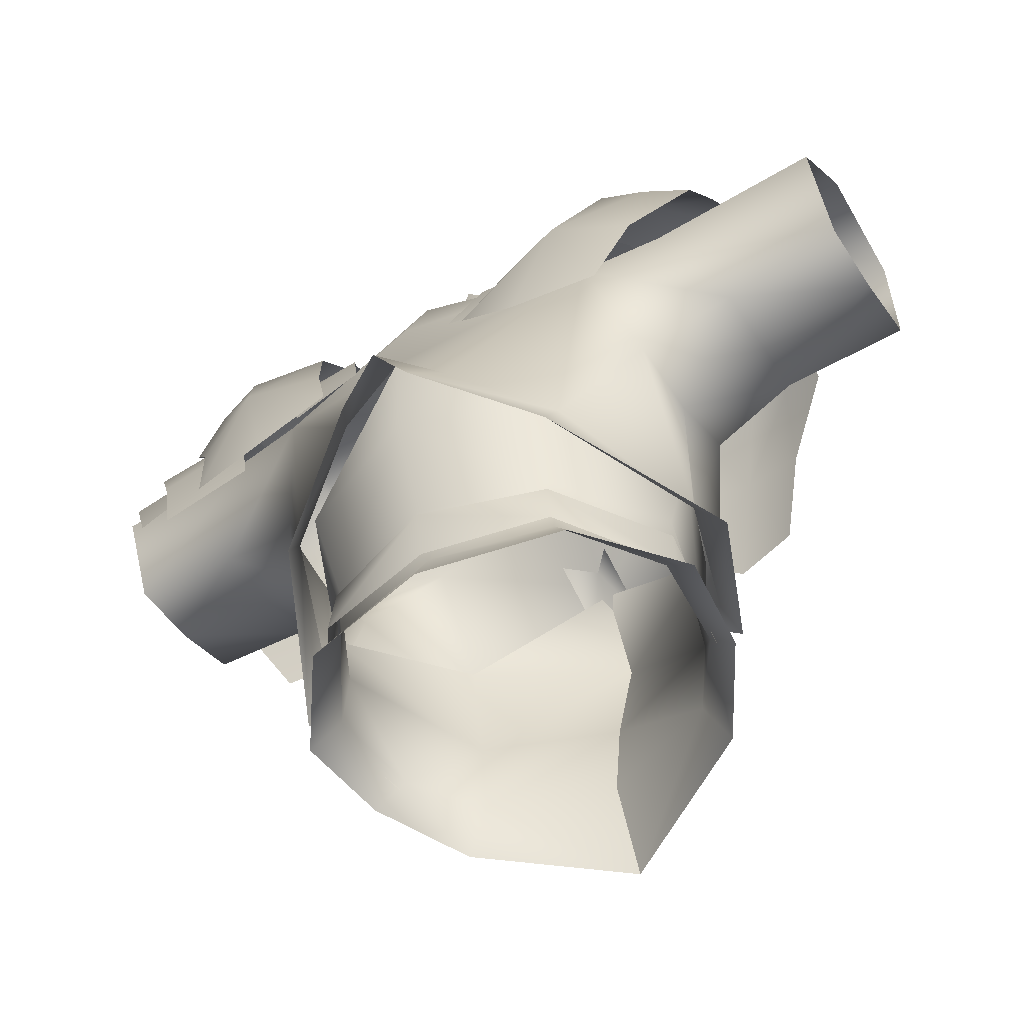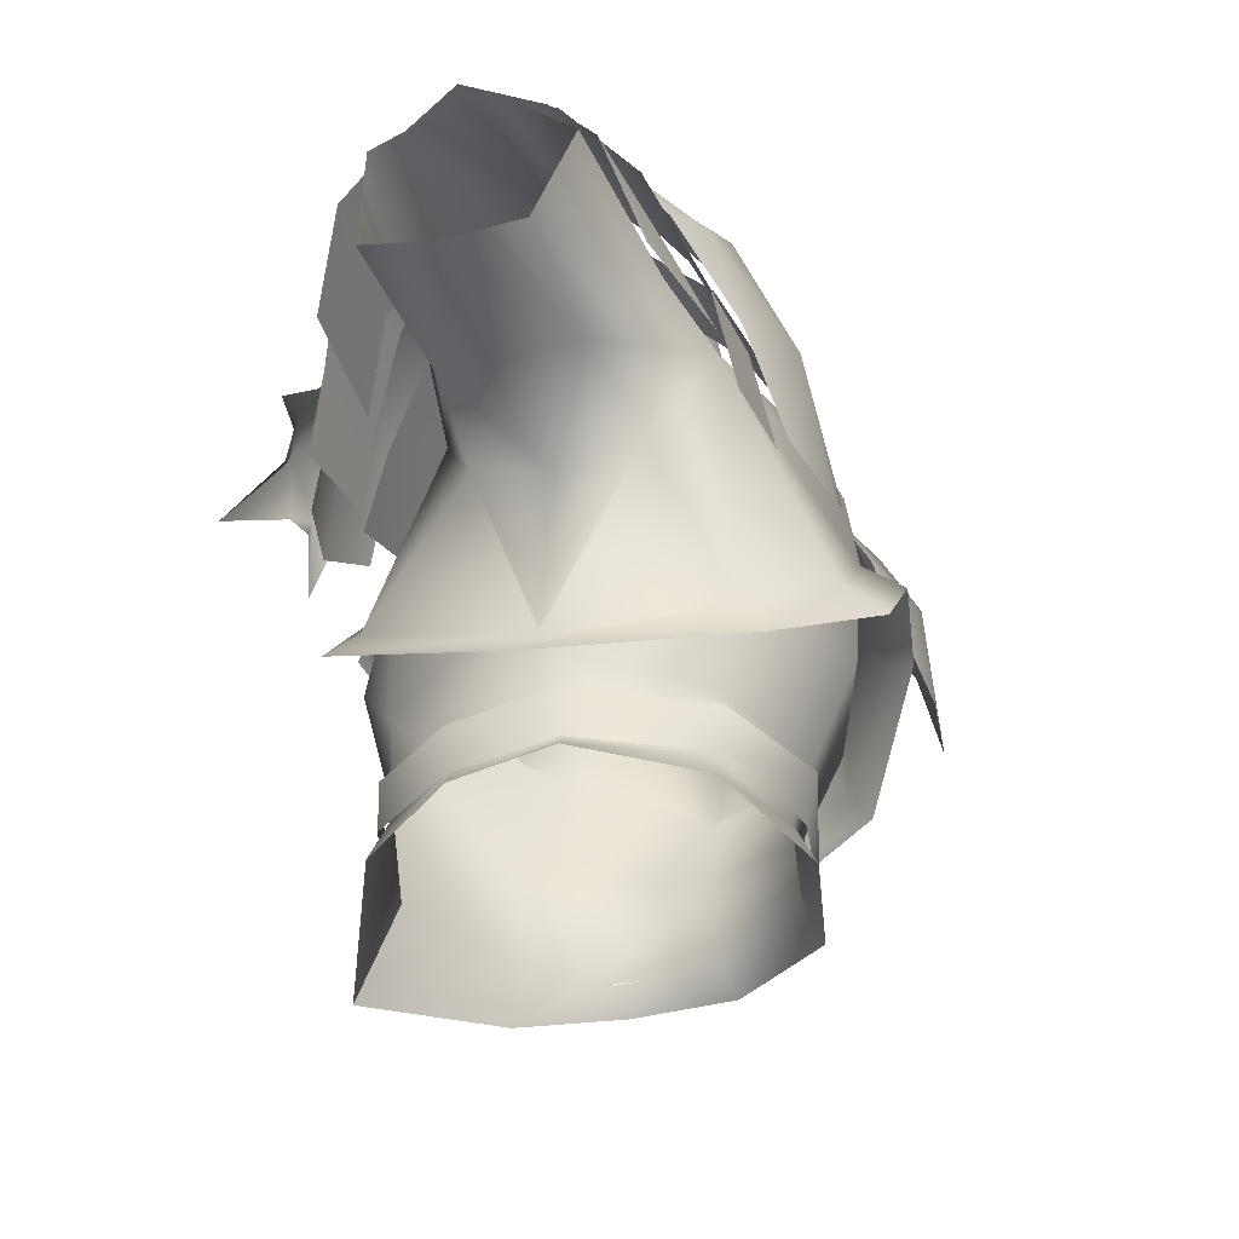
<metadata>
{"format":"obj","ext":"obj","renderer":"f3d","projection":"perspective","resolution":1024,"background":"white","views":[{"elev":-52.7,"azim":-147.5,"up":"+Y"},{"elev":-35.9,"azim":110.2,"up":"+Y"}]}
</metadata>
<code>
g mesh00
v 22.44 44.18 1.722
v 14.48 42.56 1.722
v 14.1 33.08 8.993
v 23.32 35.84 -11.75
v 25.26 44.05 -2.953
v 38.49 43.17 -3.661
v 27.68 27.7 3.741
v 38.49 31.12 5.318
v 23.32 36.5 7.178
v 38.49 40.05 4.99
v 25.26 44.05 -2.953
v 14.48 42.76 -2.953
v 22.44 44.38 -2.953
v 14.48 42.96 -6.785
v 22.44 44.58 -6.785
v 16.31 33.79 -13.56
v 25.26 44.05 -2.953
v 22.44 44.18 1.722
v 23.32 36.5 7.178
v 27.68 27.7 3.741
v 19.85 25.15 4.484
v 19.59 23.37 -2.08
v 19.59 23.37 -2.08
v 19.32 24.63 -8.643
v 27.68 27.7 -7.473
v 16.31 33.79 -13.56
v 23.32 35.84 -11.75
v 22.44 44.58 -6.785
v 25.26 44.05 -2.953
v 22.44 44.38 -2.953
v 22.44 44.18 1.722
v 14.48 42.76 -2.953
v 14.48 42.56 1.722
v 18.53 44.37 4.079
v 9.255 40.05 9.619
v 17.25 39.75 9.408
v 7.231 35.16 13.72
v 14.68 33.71 13.66
v 5.166 30.6 16.56
v 12.83 27.92 16.27
v 11.27 25.22 -18.78
v 4.999 27.72 -18.56
v 14.5 32.49 -16.79
v 7.165 34.26 -16.36
v 17.28 39.32 -13.58
v 9.437 39.24 -13.37
v 18.53 44.38 -7.987
v 10.72 44.38 -7.987
v 18.84 45.87 -1.867
v 11.02 45.87 -1.867
v 18.53 44.37 4.079
v 10.72 44.37 4.079
v 9.255 40.05 9.619
f 1 2 3
f 4 5 6
f 7 8 9
f 9 8 10
f 9 10 11
f 12 13 14
f 14 13 15
f 14 15 16
f 17 18 19
f 19 18 3
f 19 3 20
f 20 3 21
f 20 21 22
f 23 24 25
f 25 24 26
f 25 26 27
f 27 26 28
f 27 28 29
f 29 28 30
f 29 30 31
f 31 30 32
f 31 32 33
f 34 35 36
f 36 35 37
f 36 37 38
f 38 37 39
f 38 39 40
f 41 42 43
f 43 42 44
f 43 44 45
f 45 44 46
f 45 46 47
f 47 46 48
f 47 48 49
f 49 48 50
f 49 50 51
f 51 50 52
f 51 52 53
v 27.68 27.7 3.741
v 19.59 23.37 -2.08
v 27.68 27.7 -1.866
v 27.68 27.7 -7.473
f 54 55 56
f 56 55 57
v -22.44 44.18 1.722
v -25.26 44.05 -2.953
v -23.32 36.5 7.178
v -38.49 40.59 5.37
v -38.49 30.6 5.698
v -4.999 27.72 -18.56
v -11.27 25.22 -18.78
v -14.5 32.49 -16.79
v -22.44 44.18 1.722
v -22.44 44.38 -2.953
v -25.26 44.05 -2.953
v -22.44 44.58 -6.785
v -23.32 35.84 -11.75
v -16.31 33.79 -13.56
v -27.68 27.7 -7.473
v -19.32 24.63 -8.643
v -19.59 23.37 -2.08
v -38.49 30.6 5.698
v -27.68 27.7 3.741
v -23.32 36.5 7.178
v -14.1 33.08 8.993
v -22.44 44.18 1.722
v -14.48 42.56 1.722
v -22.44 44.38 -2.953
v -14.48 42.76 -2.953
v -22.44 44.58 -6.785
v -14.48 42.96 -6.785
v -16.31 33.79 -13.56
v -12.83 27.92 16.27
v -5.166 30.6 16.56
v -14.68 33.71 13.66
v -7.231 35.16 13.72
v -17.25 39.75 9.408
v -9.255 40.05 9.619
v -18.53 44.37 4.079
v -10.72 44.37 4.079
v -18.84 45.87 -1.867
v -11.02 45.87 -1.867
v -18.53 44.38 -7.987
v -10.72 44.38 -7.987
v -17.28 39.32 -13.58
v -9.437 39.24 -13.37
v -7.165 34.26 -16.36
v -4.999 27.72 -18.56
f 58 59 60
f 60 59 61
f 60 61 62
f 63 64 65
f 66 67 68
f 68 67 69
f 68 69 70
f 70 69 71
f 70 71 72
f 72 71 73
f 72 73 74
f 75 76 77
f 77 76 78
f 77 78 79
f 79 78 80
f 79 80 81
f 81 80 82
f 81 82 83
f 83 82 84
f 83 84 85
f 86 87 88
f 88 87 89
f 88 89 90
f 90 89 91
f 90 91 92
f 92 91 93
f 92 93 94
f 94 93 95
f 94 95 96
f 96 95 97
f 96 97 98
f 98 97 99
f 98 99 65
f 65 99 100
f 65 100 101
v -27.68 27.7 3.741
v -19.85 25.15 4.484
v -14.1 33.08 8.993
v -19.85 25.15 4.484
v -27.68 27.7 3.741
v -19.59 23.37 -2.08
v -27.68 27.7 -1.866
v -27.68 27.7 -7.473
f 102 103 104
f 105 106 107
f 107 106 108
f 107 108 109
v -7.595 41.48 -2.969
v -5.828 45.68 -2.349
v -5.391 47.32 -4.89
v 7.595 41.48 -2.969
v 5.828 45.68 -2.349
v 4.511 39.93 0.5019
v -5.828 45.68 -2.349
v -7.595 41.48 -2.969
v -4.511 39.93 0.5019
v 0 51.37 -8.2
v -5.391 47.32 -4.89
v -5.236 51.08 -3.799
v -5.828 45.68 -2.349
v -4.236 46.41 0.2832
v 0 44.3 3.771
v 5.828 45.68 -2.349
v 7.595 41.48 -2.969
v 5.391 47.32 -4.89
v 5.818 41.76 -6.922
v 0 47.95 -8.796
v 0 42.34 -10.39
v -5.818 41.76 -6.922
v -4.511 39.93 0.5019
v 0 38.43 3.614
v 0 44.3 3.771
v 4.236 46.41 0.2832
v 5.828 45.68 -2.349
v 5.236 51.08 -3.799
v 5.391 47.32 -4.89
v 0 51.37 -8.2
v 0 47.95 -8.796
v -5.391 47.32 -4.89
v -5.818 41.76 -6.922
v -7.595 41.48 -2.969
f 110 111 112
f 113 114 115
f 116 117 118
f 119 120 121
f 121 120 122
f 121 122 123
f 123 122 118
f 123 118 124
f 125 126 127
f 127 126 128
f 127 128 129
f 129 128 130
f 129 130 131
f 132 133 134
f 134 133 115
f 134 115 135
f 135 115 136
f 135 136 137
f 137 136 138
f 137 138 139
f 139 138 140
f 139 140 141
f 141 140 142
f 141 142 143
v 13.42 13.35 -13.78
v 19.32 24.63 -8.643
v 19.03 10.03 -0.98
v 0 31.23 17.76
v 0 29.85 20.82
v 13.58 16.36 18.67
v 5.258 19.18 -18.9
v 3.381 16.98 -21.88
v 0 21.55 -22.62
v 11.96 10.55 13.5
v 13 21.79 13.44
v 0 22.17 21.76
v 11.21 2.549 13.27
v 0.01655 10.88 18.66
v 0 2.549 17.5
v 0 22.17 21.76
v 0.01655 10.88 18.66
v 11.96 10.55 13.5
v 19.32 24.63 -8.643
v 13.42 13.35 -13.78
v 16.31 33.79 -13.56
v 5.258 19.18 -18.9
v 0 24.52 -19.14
v -11.96 10.55 13.5
v 0.01655 10.88 18.66
v 0 22.17 21.76
v 0 24.52 -19.14
v -5.258 19.18 -18.9
v -16.31 33.79 -13.56
v -13.42 13.35 -13.78
v -19.32 24.63 -8.643
v -19.03 10.03 -0.98
v -11.98 15.83 -13.82
v 0 25.11 -19.03
v 0 15.74 -18.41
v 11.98 15.83 -13.82
v -13.58 16.36 18.67
v -12.82 18.06 15.98
v -21.62 6.982 -0.2594
v 3.381 16.98 -21.88
v 5.258 19.18 -18.9
v 13.13 10.52 -15.58
v 13.42 13.35 -13.78
v 21.62 6.982 -0.2594
v 19.03 10.03 -0.98
v 13.58 16.36 18.67
v 12.82 18.06 15.98
v 0 31.23 17.76
v 0 22.17 21.76
v -13 21.79 13.44
v -11.96 10.55 13.5
v -18.73 16.21 -0.98
v -16.8 9.82 -0.9422
v -11.98 15.83 -13.82
v -11 8.569 -10.67
v 0 15.74 -18.41
v 13 21.79 13.44
v 18.73 16.21 -0.98
v 16.8 9.82 -0.9422
v 11.98 15.83 -13.82
v 11 8.569 -10.67
v 0 7.767 -14.72
v -21.62 6.982 -0.2594
v -19.03 10.03 -0.98
v -13.13 10.52 -15.58
v -13.42 13.35 -13.78
v -3.381 16.98 -21.88
v -5.258 19.18 -18.9
v 0 21.55 -22.62
v 0 24.52 -19.14
v 5.258 19.18 -18.9
v 0 2.549 17.5
v 0.01655 10.88 18.66
v -11.21 2.549 13.27
v -11.96 10.55 13.5
v -15.65 2.61 6.791
v -16.8 9.82 -0.9422
v -16.47 2.889 -1.957
v -11 8.569 -10.67
v 0.01655 10.88 18.66
v 11.21 2.549 13.27
v 11.96 10.55 13.5
v 15.65 2.61 6.791
v 16.8 9.82 -0.9422
v 16.47 2.889 -1.957
v 11 8.569 -10.67
v 10.68 3.069 -10.34
v 0 7.767 -14.72
v 0 3.13 -12.9
v -10.68 3.069 -10.34
f 144 145 146
f 147 148 149
f 150 151 152
f 153 154 155
f 156 157 158
f 159 160 161
f 162 163 164
f 164 163 165
f 164 165 166
f 167 168 169
f 170 171 172
f 172 171 173
f 172 173 174
f 174 173 175
f 176 177 178
f 178 177 179
f 148 147 180
f 180 147 181
f 180 181 182
f 183 184 185
f 185 184 186
f 185 186 187
f 187 186 188
f 187 188 189
f 189 188 190
f 189 190 191
f 192 193 194
f 194 193 195
f 194 195 196
f 196 195 197
f 196 197 198
f 198 197 199
f 200 161 201
f 201 161 202
f 201 202 203
f 203 202 204
f 203 204 199
f 199 204 205
f 199 205 198
f 206 207 208
f 208 207 209
f 208 209 210
f 210 209 211
f 210 211 212
f 212 211 213
f 212 213 214
f 215 216 217
f 217 216 218
f 217 218 219
f 219 218 220
f 219 220 221
f 221 220 222
f 223 224 225
f 225 224 226
f 225 226 227
f 227 226 228
f 227 228 229
f 229 228 230
f 229 230 231
f 231 230 232
f 231 232 222
f 222 232 233
f 222 233 221
v 19.03 10.03 -0.98
v 19.85 25.15 4.484
v 19.04 10.51 -0.7984
v 12.82 18.06 15.98
v 14.1 33.08 8.993
v 0 31.23 17.76
v 13 21.79 13.44
v 0 29.98 17.92
v 0 22.17 21.76
v -16.31 33.79 -13.56
v 0 31.2 -18.2
v 0 24.52 -19.14
v 16.31 33.79 -13.56
v 19.32 24.63 -8.643
v 19.59 23.37 -2.08
v 19.85 25.15 4.484
v -12.82 18.06 15.98
v -14.1 33.08 8.993
v -19.85 25.15 4.484
v -19.59 23.37 -2.08
v -19.04 10.51 -0.7984
v 2.38 23.89 21.31
v 2.38 27.45 19.51
v -2.38 23.89 21.31
v -2.38 27.45 19.51
v -12.82 18.06 15.98
v -19.03 10.03 -0.98
v -21.62 6.982 -0.2594
v 0 22.17 21.76
v -13 21.79 13.44
v -2.38 31.01 13.16
v -2.38 27.45 19.51
v 0 31.63 15.98
v 2.38 27.45 19.51
v 2.38 31.01 13.16
v -19.85 25.15 4.484
v -19.03 10.03 -0.98
v -19.32 24.63 -8.643
f 234 235 236
f 234 235 237
f 237 235 238
f 237 238 239
f 240 241 242
f 243 244 245
f 245 244 246
f 234 247 236
f 236 247 248
f 236 248 249
f 250 239 251
f 252 253 254
f 255 256 257
f 257 256 258
f 259 260 261
f 262 241 263
f 264 265 266
f 266 265 267
f 266 267 268
f 251 269 250
f 250 269 254
f 250 254 270
f 270 254 253
f 270 253 271
v -17.46 33.18 15.79
v -20.37 24.57 16.81
v -14.44 24.66 18.63
v -20.35 40.01 12.37
v -24.31 38.98 11.72
v -38.49 43.7 -3.661
v -25.26 44.05 -2.953
v -23.32 35.84 -11.75
v -13.37 20.02 -21.06
v -20.9 20.18 -19.89
v -16.76 31.6 -19.87
v -27.68 27.7 -7.473
v -38.49 28.95 -7.771
v -23.32 35.84 -11.75
v -38.49 37.11 -11.22
v -38.49 43.7 -3.661
v -22 45.87 -9.762
v -26.23 46.43 -1.867
v -22.34 47.18 -1.867
v -9.202 27.44 17.34
v -22 45.76 5.722
v -30.11 45.09 -1.867
v -28.19 43.62 4.958
v -23.33 31.49 14.06
v -28.27 37.49 10.71
v -23.35 29.75 -17.51
v -27.94 37.2 -13.88
v -23.94 38.55 -15.31
v -27.9 43.45 -8.579
v -14.96 45.3 -9.188
v -13.33 39.98 -14.21
v -19.94 40.13 -15.97
v -10.37 32.78 -17.5
v -7.463 24.44 -19.88
v -11.37 34.35 15.06
v -13.63 40.25 11.28
v -14.96 45.26 5.323
v -15.37 46.65 -1.867
f 272 273 274
f 275 276 272
f 277 278 279
f 280 281 282
f 283 284 285
f 285 284 286
f 285 286 287
f 288 289 290
f 274 291 272
f 292 293 294
f 273 272 295
f 295 272 276
f 295 276 296
f 297 298 299
f 299 298 300
f 299 300 288
f 288 300 293
f 288 293 289
f 289 293 292
f 289 292 290
f 301 302 303
f 303 302 304
f 303 304 282
f 282 304 305
f 282 305 280
f 291 306 272
f 272 306 307
f 272 307 275
f 275 307 292
f 275 292 276
f 276 292 294
f 276 294 296
f 307 308 292
f 292 308 309
f 292 309 290
f 290 309 301
f 290 301 288
f 288 301 303
f 288 303 299
f 299 303 282
f 299 282 297
f 297 282 281
v -38.49 28.95 -7.771
v -27.68 27.7 -7.473
v -38.49 28.94 -1.061
v -25.26 44.05 -2.953
v -38.49 43.7 -3.661
v -38.49 40.59 5.37
v -27.68 27.7 -1.866
v -27.68 27.7 3.741
v -38.49 30.6 5.698
f 310 311 312
f 313 314 315
f 311 316 312
f 312 316 317
f 312 317 318
v 32.67 37.08 -13.41
v 22.36 37.77 -13.41
v 25.32 44.42 -8.106
v 20.37 24.57 16.81
v 17.46 33.18 15.79
v 14.44 24.66 18.63
v 25.77 24.99 14.51
v 19.55 31.72 12.4
v 16.96 26.33 14.51
v 35.04 43.4 4.424
v 25.32 44.74 4.424
v 32.67 37.01 9.556
v 21.89 27.94 18.63
v 22.9 30.24 17.38
v 22.09 32.65 17.69
v 27.49 29.65 16.17
v 23.29 33.54 15.65
v 12.88 22.66 20.48
v 15.37 26.64 19.61
v 14.19 28.87 20.02
v 18.13 26.14 19.74
v 17.52 33.02 20.44
v 22.9 23.35 22.97
v 20.67 37.75 13.58
v 22.9 23.35 22.97
v 10.37 32.78 -17.5
v 16.76 31.6 -19.87
v 7.463 24.44 -19.88
v 13.37 20.02 -21.06
v 21.99 47.11 -9.642
v 19.94 40.97 -15.94
v 13.41 42.85 -13.82
v 35.04 43.08 -8.106
v 17.4 22.61 -17.99
v 19.51 30.24 -16.79
v 26.2 21.26 -17.99
v 35.04 43.08 -8.106
v 25.32 44.42 -8.106
v 37.01 45.21 -1.828
v 38.49 43.17 -3.661
v 38.49 36.58 -10.97
v 23.32 35.84 -11.75
v 38.49 29.47 -7.513
v 27.68 27.7 -7.473
v 23.33 31.49 14.06
v 24.31 38.98 11.72
v 20.35 40.94 12.33
v 22 46.82 5.666
v 19.51 30.24 -16.79
v 28.39 28.9 -16.83
v 25.77 24.99 14.51
v 28.35 30.38 12.4
v 19.55 31.72 12.4
v 22.36 37.7 9.556
v 25.79 46.13 -1.828
v 25.32 44.74 4.424
v 35.04 43.4 4.424
v 13.83 37.88 15.82
v 9.37 32.34 16.91
v 11.99 28.14 18.98
v 29.74 44.3 -8.579
v 27.94 37.2 -13.88
v 23.94 39.03 -15.31
v 23.35 29.75 -17.51
v 20.9 20.18 -19.89
v 26.78 49.12 -2.069
v 31.96 45.95 -1.867
v 30.04 44.47 4.958
v 33.56 29.48 -14.09
v 21.99 30.89 -15.24
v 37.1 37.07 -11.8
v 25.34 36.91 -12.67
v 36.76 41.8 -7.923
v 24.26 43.14 -8.177
v 38.73 44.14 -1.867
v 24.19 44.74 -1.867
v 24.26 43.18 4.079
v 36.64 42.53 3.809
v 25.6 36.94 9.128
v 37.38 36.81 7.578
v 21.95 30.65 11.88
v 33.74 30.17 10.42
v 28.27 37.49 10.71
v 22.33 51.2 -2.097
v 15.05 49.51 -8.651
v 15.35 53.55 -2.217
v 14.94 49.51 5.072
v 13.62 42.87 11.13
v 11.37 34.35 15.06
v 9.202 27.44 17.34
f 319 320 321
f 322 323 324
f 325 326 327
f 328 329 330
f 331 332 333
f 333 332 334
f 333 334 335
f 336 337 338
f 338 337 339
f 338 339 340
f 340 339 341
f 335 342 333
f 333 342 340
f 333 340 331
f 331 340 343
f 344 345 346
f 346 345 347
f 348 349 350
f 319 321 351
f 352 353 354
f 355 356 357
f 358 359 360
f 360 359 361
f 360 361 362
f 322 363 323
f 323 363 364
f 323 364 365
f 365 364 366
f 320 319 367
f 367 319 368
f 367 368 354
f 369 370 371
f 371 370 330
f 371 330 372
f 372 330 329
f 356 373 357
f 357 373 374
f 357 374 375
f 342 376 340
f 340 376 377
f 340 377 338
f 338 377 378
f 338 378 336
f 379 380 381
f 381 380 382
f 381 382 345
f 345 382 383
f 345 383 347
f 344 350 345
f 345 350 349
f 345 349 381
f 381 349 348
f 381 348 379
f 379 348 384
f 379 384 385
f 385 384 386
f 387 388 389
f 389 388 390
f 389 390 391
f 391 390 392
f 391 392 393
f 392 394 393
f 393 394 395
f 393 395 396
f 396 395 397
f 396 397 398
f 398 397 399
f 398 399 400
f 363 401 364
f 364 401 386
f 364 386 366
f 366 386 384
f 366 384 402
f 402 384 348
f 350 403 348
f 348 403 404
f 348 404 402
f 402 404 405
f 402 405 366
f 366 405 406
f 366 406 365
f 365 406 407
f 365 407 323
f 323 407 408
f 323 408 324
v 27.68 27.7 3.741
v 38.49 29.46 -1.061
v 38.49 31.12 5.318
v 38.49 40.05 4.99
v 38.49 43.17 -3.661
v 25.26 44.05 -2.953
v 27.68 27.7 -1.866
v 27.68 27.7 -7.473
v 38.49 29.47 -7.513
f 409 410 411
f 412 413 414
f 409 415 410
f 410 415 416
f 410 416 417
v -4.236 46.41 0.2832
v -5.166 48.97 1.799
v -7.139 53.78 -2.334
v 5.236 51.08 -3.799
v 7.139 53.78 -2.334
v 4.236 46.41 0.2832
v 5.166 48.97 1.799
v 0 44.65 6.3
v -5.236 51.08 -3.799
v 0 44.3 3.771
f 418 419 420
f 421 422 423
f 423 422 424
f 423 424 425
f 420 426 418
f 419 418 425
f 425 418 427
f 425 427 423
v -3.24 5.964 17.52
v -3.204 1.134 17.25
v 0 5.964 18.38
v 17.38 2.324 -1.957
v 11.09 2.649 -11.63
v 10.72 7.028 -11.35
v 0 7.03 -14.96
v -17.38 2.324 -1.957
v -16.12 1.8 7.302
v -15.74 6.329 7.49
v -11.14 5.986 14.47
v -11.72 1.364 14.09
v -3.204 1.134 17.25
v -3.24 5.964 17.52
v 0 1.134 18.11
v 3.204 1.134 17.25
v 3.24 5.964 17.52
v 17.14 6.672 -1.706
v 15.74 6.329 7.49
v 16.12 1.8 7.302
v 11.14 5.986 14.47
v 11.72 1.364 14.09
v 3.24 5.964 17.52
v 3.204 1.134 17.25
v 0 3.13 -12.9
v -12.49 0.06893 -11.53
v -10.68 3.069 -10.34
v -19.26 0.4415 -2.537
v -16.47 2.889 -1.957
v -18.25 -0.1789 6.06
v -15.65 2.61 6.791
v -13.41 -1.881 14.01
v -11.21 2.549 13.27
v 0 -5.249 20.97
v 0 2.549 17.5
v -17.14 6.672 -1.706
v -10.72 7.028 -11.35
v -11.09 2.649 -11.63
v 0 2.749 -13.99
v 0 2.549 17.5
v 0 -5.249 20.97
v 11.21 2.549 13.27
v 13.41 -1.881 14.01
v 15.65 2.61 6.791
v 18.25 -0.1789 6.06
v 16.47 2.889 -1.957
v 19.26 0.4415 -2.537
v 10.68 3.069 -10.34
v 12.49 0.06893 -11.53
v 0 -0.6286 -14.72
f 428 429 430
f 431 432 433
f 433 432 434
f 435 436 437
f 437 436 438
f 436 439 438
f 438 439 440
f 438 440 441
f 429 442 430
f 430 442 443
f 430 443 444
f 433 445 431
f 431 445 446
f 431 446 447
f 447 446 448
f 447 448 449
f 449 448 450
f 449 450 451
f 452 453 454
f 454 453 455
f 454 455 456
f 456 455 457
f 456 457 458
f 458 457 459
f 458 459 460
f 460 459 461
f 460 461 462
f 437 463 435
f 435 463 464
f 435 464 465
f 465 464 434
f 465 434 466
f 466 434 432
f 467 468 469
f 469 468 470
f 469 470 471
f 471 470 472
f 471 472 473
f 473 472 474
f 473 474 475
f 475 474 476
f 475 476 452
f 452 476 477
f 452 477 453
v -5.415 44.75 -7.987
v -5.228 46.86 -6.568
v 0 47.29 -9.327
v -14.1 33.08 8.993
v 0 38.05 10.21
v -14.48 42.56 1.722
v -6.921 44.27 -2.953
v -14.48 42.76 -2.953
v -14.48 42.56 1.722
v -5.228 46.86 -6.568
v -5.415 44.75 -7.987
v -6.921 44.27 -2.953
v -14.48 42.96 -6.785
v -14.48 42.76 -2.953
v 14.1 33.08 8.993
v 14.48 42.56 1.722
v 0 38.05 10.21
v 0 41.56 6.207
v -14.48 42.56 1.722
v -5.852 42.79 2.066
v -6.921 44.27 -2.953
v -6.49 46.24 -2.634
v -5.228 46.86 -6.568
f 478 479 480
f 481 482 483
f 484 485 486
f 487 488 489
f 489 488 490
f 489 490 491
f 492 493 494
f 494 493 495
f 494 495 496
f 496 495 497
f 496 497 498
f 498 497 499
f 498 499 500
v 6.921 44.27 -2.953
v 14.48 42.76 -2.953
v 14.48 42.96 -6.785
v 6.921 44.27 -2.953
v 5.415 44.75 -7.987
v 16.31 33.79 -13.56
v 0 44.44 -10.83
v 0 39.12 -15.01
v -16.31 33.79 -13.56
v 14.48 42.76 -2.953
v 6.921 44.27 -2.953
v 14.48 42.56 1.722
v 5.852 42.79 2.066
v 0 41.56 6.207
v 0 43.99 5.295
v -5.852 42.79 2.066
v -5.223 45.23 1.762
v -6.49 46.24 -2.634
f 501 502 503
f 504 503 505
f 505 503 506
f 505 506 507
f 507 506 508
f 507 508 509
f 510 511 512
f 512 511 513
f 512 513 514
f 514 513 515
f 514 515 516
f 516 515 517
f 516 517 518
v -5.415 44.75 -7.987
v -16.31 33.79 -13.56
v -14.48 42.96 -6.785
f 519 520 521
v -16.31 33.79 -13.56
v -5.415 44.75 -7.987
v 0 44.44 -10.83
v 0 47.29 -9.327
v 5.415 44.75 -7.987
v 5.228 46.86 -6.568
v 6.921 44.27 -2.953
v 6.49 46.24 -2.634
v 5.852 42.79 2.066
v 5.223 45.23 1.762
v 0 43.99 5.295
f 522 523 524
f 524 523 525
f 524 525 526
f 526 525 527
f 526 527 528
f 528 527 529
f 528 529 530
f 530 529 531
f 530 531 532
v 0 31.2 -18.2
v 0 39.12 -15.01
v 16.31 33.79 -13.56
v 0 38.05 10.21
v 0 33.85 15.03
v 14.1 33.08 8.993
v -14.1 33.08 8.993
v 0 31.23 17.76
v -16.31 33.79 -13.56
f 533 534 535
f 536 537 538
f 536 539 537
f 537 539 540
f 537 540 538
f 534 533 541

</code>
